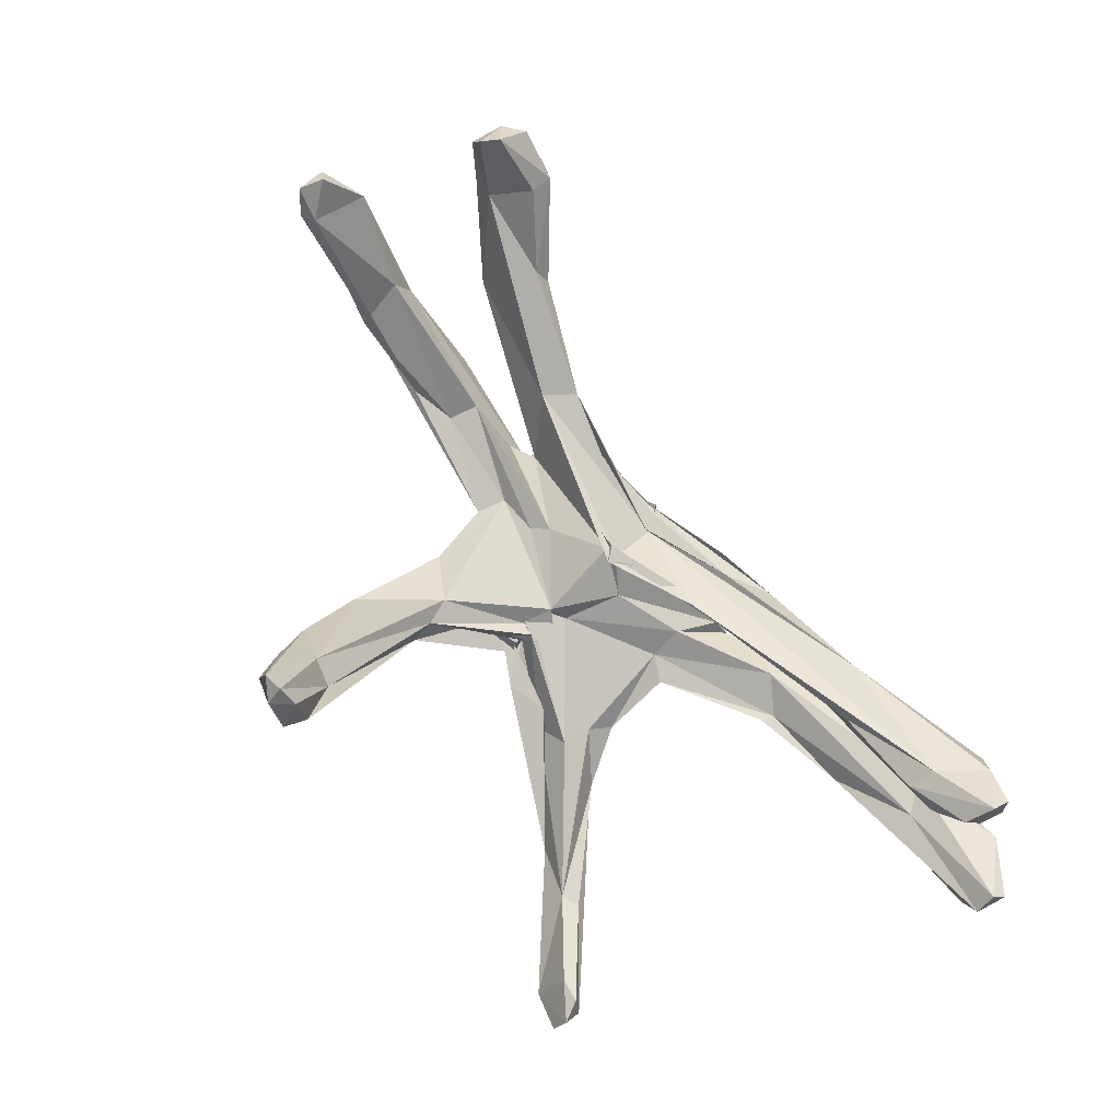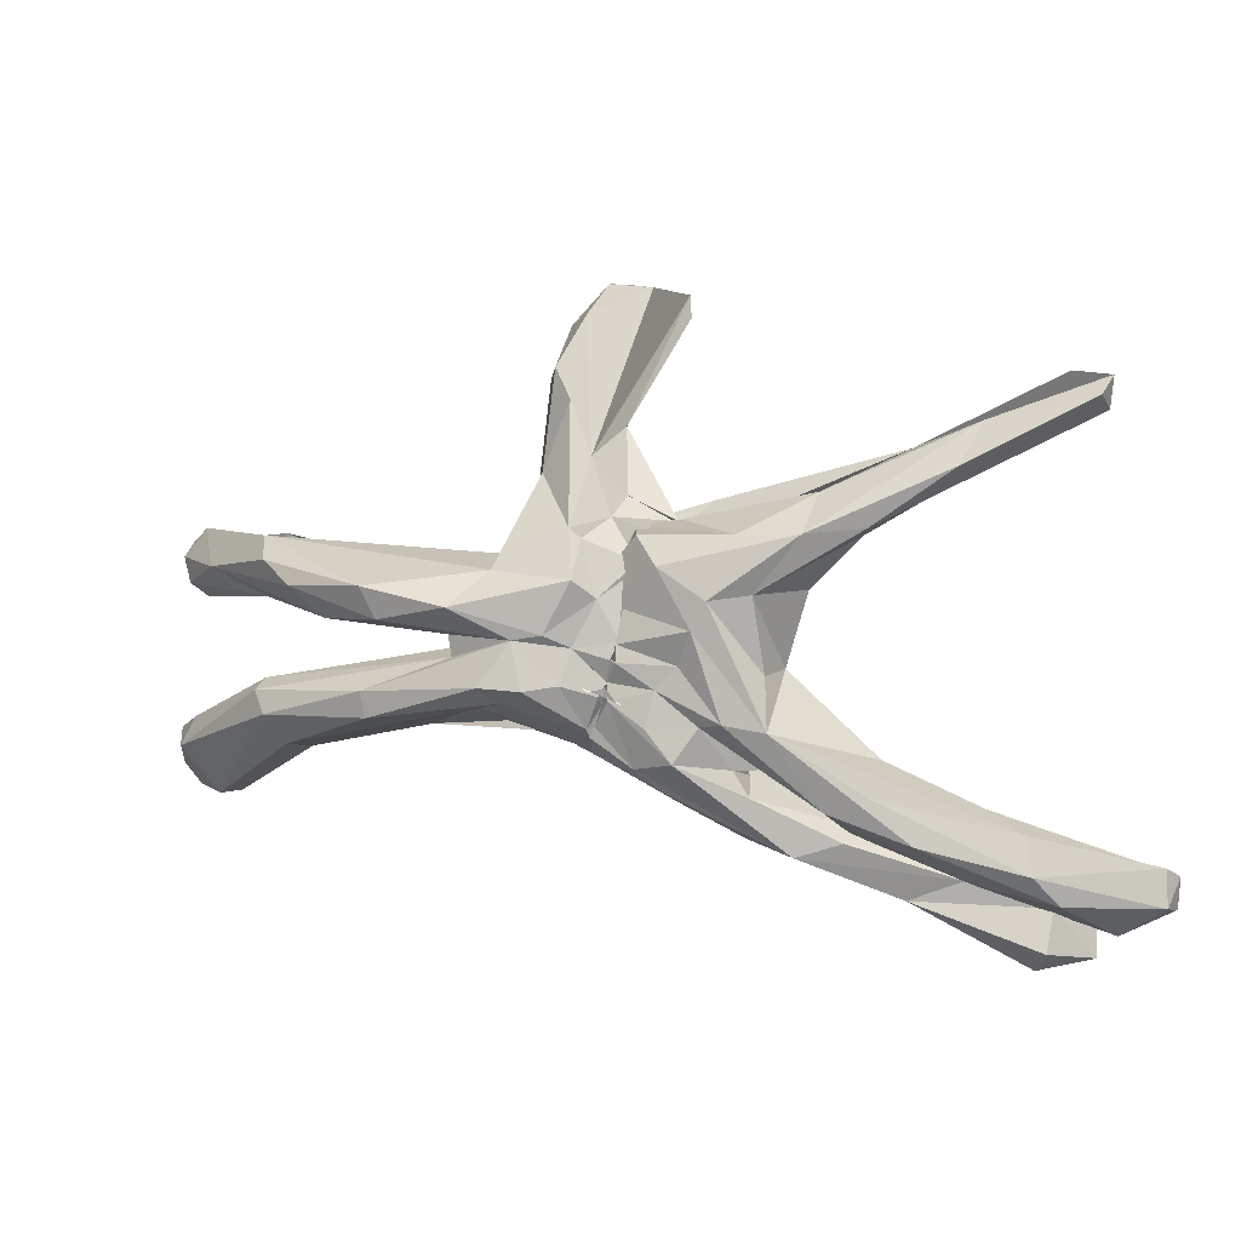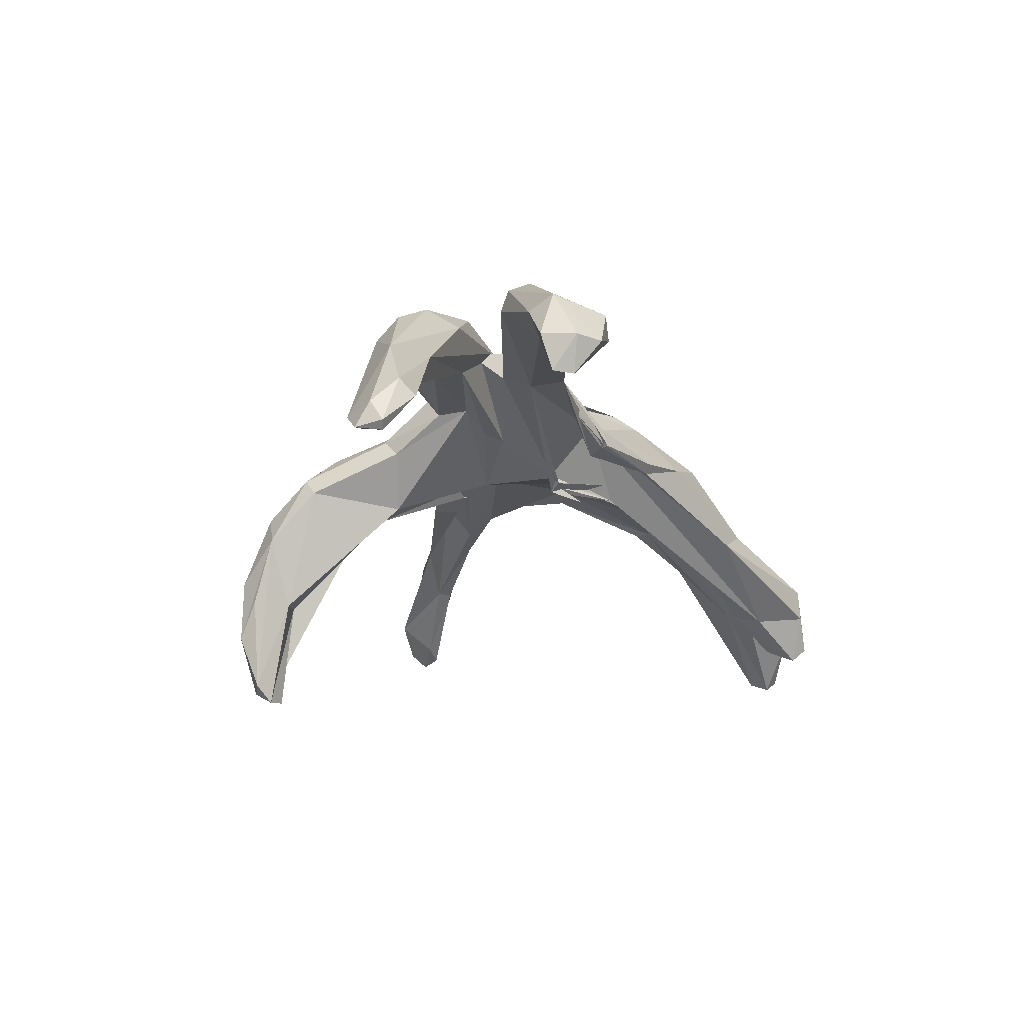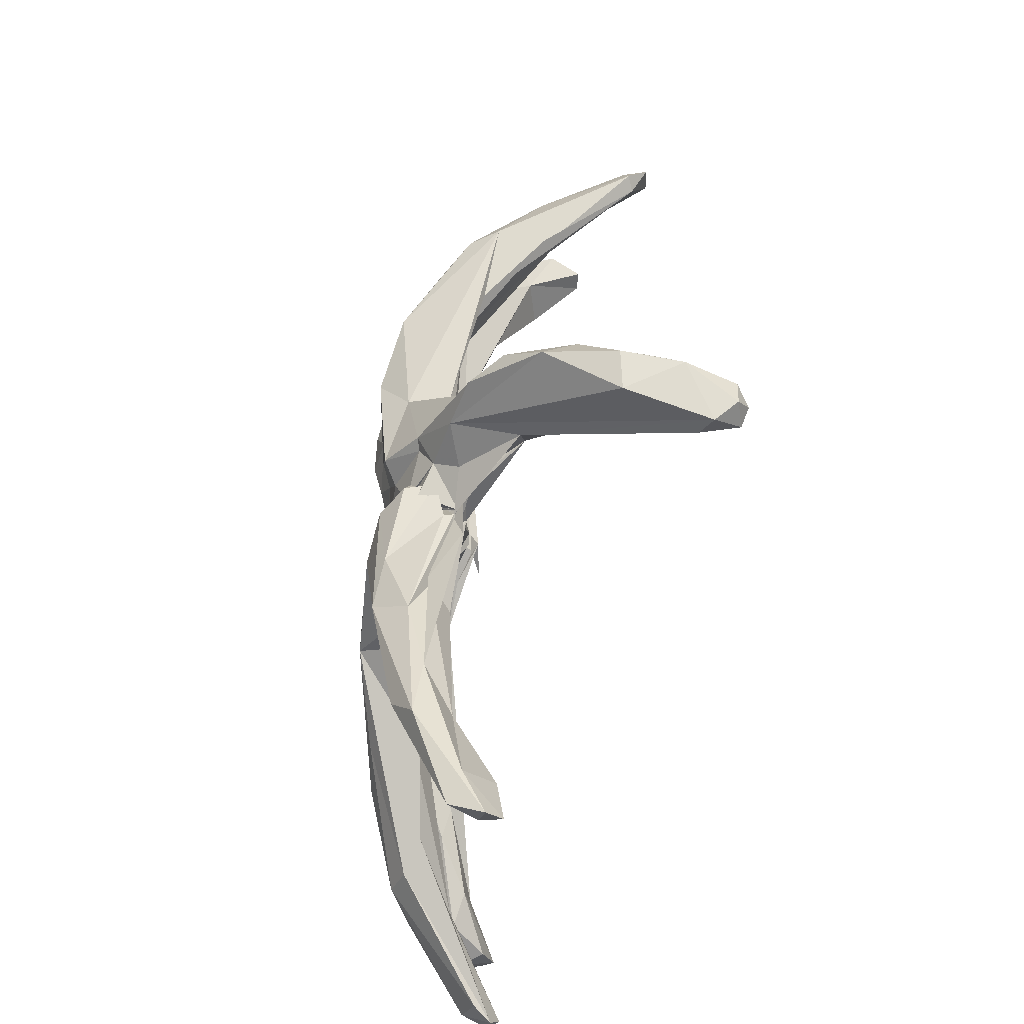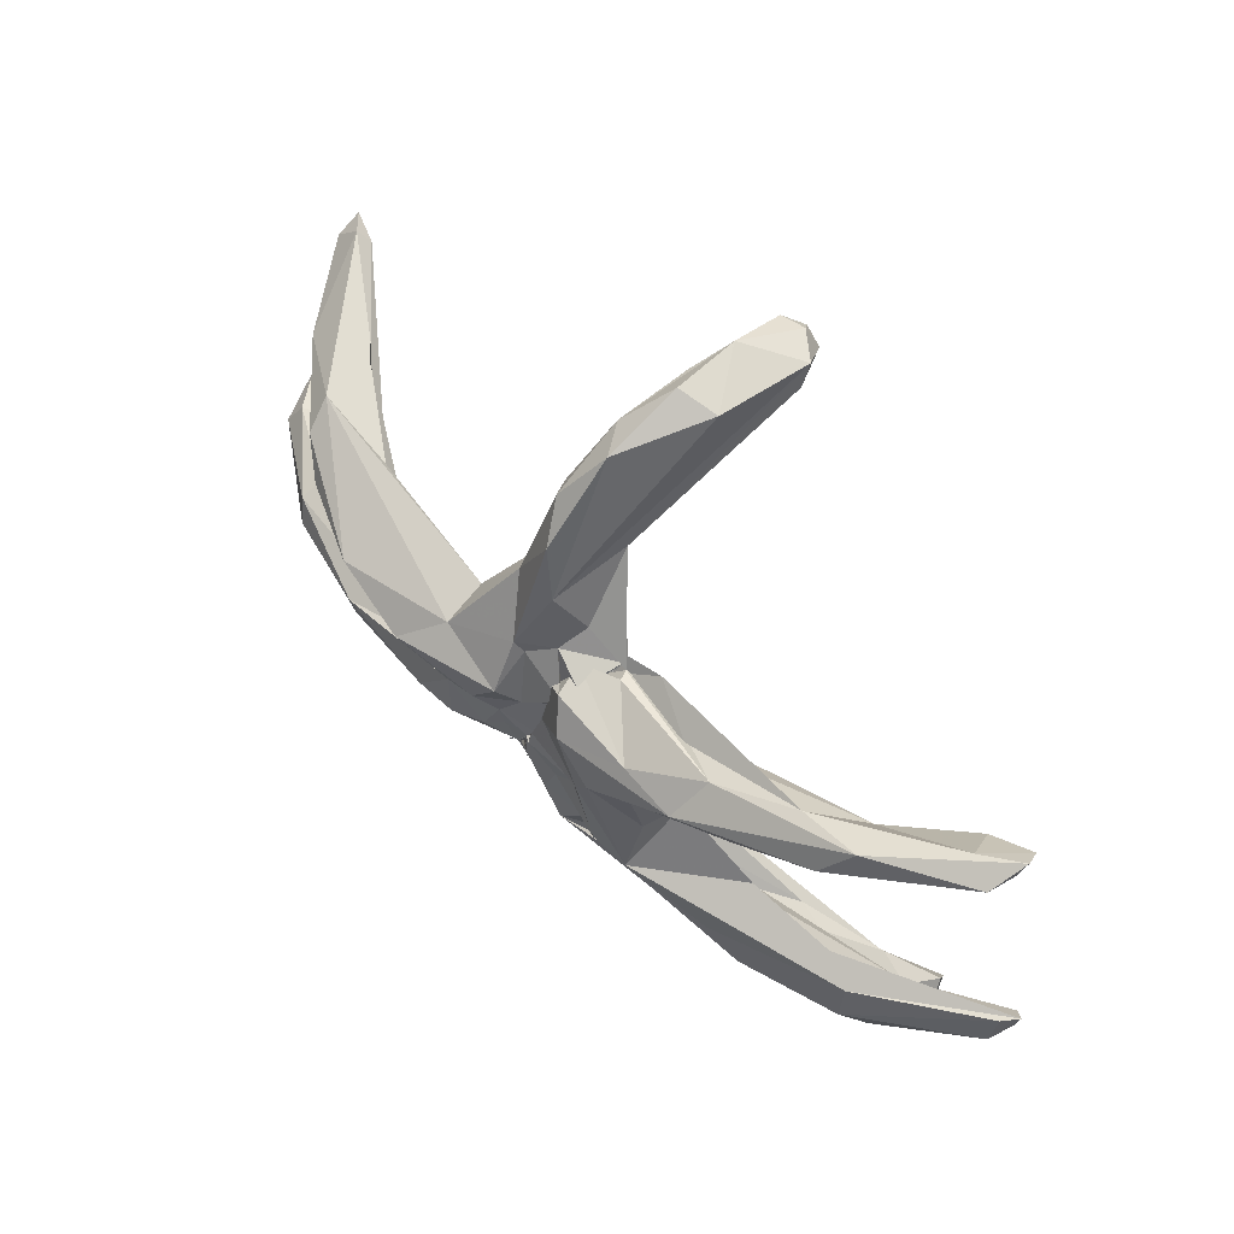
<metadata>
{"format":"obj","ext":"obj","renderer":"f3d","projection":"perspective","resolution":1024,"background":"white","views":[{"elev":-67.0,"azim":119.7,"up":"+Y"},{"elev":11.1,"azim":-145.8,"up":"+Z"},{"elev":-1.0,"azim":103.3,"up":"+Y"},{"elev":61.8,"azim":-61.1,"up":"+Z"},{"elev":71.2,"azim":-113.2,"up":"+Z"}]}
</metadata>
<code>
o Sphere
v -0.2018 12.55 -0.5948
v -0.2258 12.67 -0.2986
v -0.1846 12.71 -0.5635
v 1.169 11.31 -2.788
v 1.214 11.16 -2.838
v -0.2068 12.67 -0.3727
v 0.1558 13.31 -0.244
v 0.1513 12.56 -1.362
v 0.2041 12.69 -1.675
v 0.2569 12.62 -1.852
v 0.9548 11.11 -2.585
v -0.008407 12.68 -1.107
v 0.2569 12.78 -1.874
v 9.892 14.44 -3.117
v 5.821 13.39 -2.046
v 3.386 12.58 -1.816
v -0.1574 12.64 -0.4123
v -0.07612 12.62 -0.8126
v 0.02634 12.65 -1.155
v 0.1555 12.73 -1.564
v 13.35 14.07 -5.173
v 0.7021 10.8 -2.057
v -0.1448 12.61 -0.5167
v -0.05916 12.63 -0.8838
v -0.1465 12.61 -0.5083
v -0.1229 12.89 -0.5377
v -0.147 12.62 -0.5437
v 0.1159 11.92 -1.925
v 14.58 15.59 -3.517
v 0.5099 10.02 -0.3966
v 2.812 15.09 -0.2272
v 6.471 16.14 -0.5781
v 0.5195 9.512 -0.7861
v 1.589 14.5 -0.3019
v 6.497 13.15 -0.9166
v 0.7741 9.344 -0.4739
v 0.1045 8.952 -1.55
v 4.086 14.62 0.4967
v 1.151 9.685 -0.8426
v 1.789 10.2 -0.6534
v 4.314 13.67 0.6668
v 4.174 14.67 1.204
v 2.112 14.29 1.178
v 6.145 15.73 1.606
v 9.522 15.81 2.316
v 1.07 9.904 -0.5902
v 17.9 10.92 1.414
v 7.213 13.67 1.56
v 2.286 11.34 1.165
v 3.767 12.47 2.309
v 2.56 11.61 1.847
v 8.886 13.55 3.23
v 3.754 15.35 2.185
v 3.91 12.3 3.384
v 0.02896 9.683 2.398
v -1.058 9.727 2.838
v 4.378 4.788 9.437
v 2.707 8.637 5.39
v 3.234 13.73 3.141
v 5.375 1.004 9.807
v 0.1362 9.492 3.551
v 0.5232 9.433 4.831
v 0.6145 13.25 3.018
v 2.333 8.153 6.179
v -0.3237 9.162 3.439
v 0.6579 9.922 3.681
v -0.4131 12.68 0.5938
v 1.419 12.21 4.406
v -0.3621 12.51 0.5761
v 3.652 9.744 8.95
v 3.543 2.043 9.993
v -0.3503 12.48 0.5624
v -0.5771 12.42 1.154
v 1.118 11.98 4.066
v -0.3321 9.994 4.093
v -0.4323 12.27 1.254
v -0.3482 11.89 2.916
v 2.02 8.177 7.043
v 0.9537 9.444 4.859
v -0.2564 9.762 3.517
v -0.4405 11.99 1.789
v -0.3993 11.79 2.342
v -0.6423 11.55 3.455
v -0.1179 11.32 3.817
v -0.6966 10.99 4.345
v -0.5145 9.39 4.408
v -0.753 9.417 4.412
v -0.3611 9.236 4.105
v -0.2395 9.706 3.473
v -0.1503 9.692 3.587
v -0.3459 11.45 2.54
v -0.2904 11.24 3.012
v -0.2951 11 3.296
v -0.3269 10.71 3.455
v -0.3894 10.39 3.567
v -0.4698 10.12 3.704
v -0.426 9.929 3.752
v -0.3463 9.814 3.659
v -0.2298 9.756 3.331
v -0.3361 12.09 1.042
v -0.3301 10.99 2.731
v -0.2813 10.34 3.036
v -0.2286 12.6 -0.1196
v 16.7 12.69 1.222
v 17.72 11.88 1.902
v 4.996 1.286 10.56
v 3.852 1.65 10.72
v 5.2 3.479 11.13
v 4.445 5.616 11.28
v 5.132 4.96 10.57
v 4.682 7.366 10.04
v 3.21 4.867 11.17
v 3.549 8.172 10.48
v 15.29 13.9 -5.298
v 13.52 14.93 -5.104
v 9.772 15.84 -2.752
v 10.05 16.56 -1.698
v 10.64 16.26 -1.037
v 8.577 15.21 1.307
v 10.96 15.38 2.948
v 11.7 14.45 3.53
v 12.29 13.78 1.395
v 17.1 11.38 2.879
v 14.5 14.01 2.184
v 6.591 15.94 2.636
v 2.506 10.57 8.085
v 4.157 9.273 8.467
v 3.555 10.81 5.226
v 3.058 11.28 5.836
v 6.305 16.07 -1.422
v 10.87 15.49 -0.8124
v 16.45 12.12 0.7073
v 18.09 11.24 1.36
v 18.02 11.01 2.326
v 15.86 14.11 -4.59
v 14.41 15.03 -2.635
v 16.76 11.02 2.451
v 12.98 12.82 1.606
v 12.3 12.72 3.316
v 7.3 13.6 2.631
v 5 14.23 1.369
v 3.311 4.602 9.6
v 5.813 1.698 10.21
v 4.655 0.9224 9.624
v 10.53 13.97 -2.993
v 13.88 14.17 -2.894
v 13.33 13.64 -4.462
v 15.88 14.15 -3.365
v 15.7 12.8 -4.465
v 15.97 12.9 -3.788
v 0.7165 10.02 5.167
v 1.339 11.99 -2.37
v 0.392 13.12 0.3091
v 0.1566 12.55 2.392
v 0.2999 12.9 -1.601
v 2.529 14.34 -0.8064
v 1.532 10.82 6.422
v 0.001219 13.14 -0.3377
v -0.2051 12.6 -0.1074
v 1.071 11.25 -2.674
v 1.329 11.44 -2.499
v 0.6262 11.07 4.656
v 1.275 13.82 1.347
v 0.6431 13.17 0.9178
v 3.728 13.89 -1.132
v 0.7561 13.69 -0.1706
v -0.9367 12.83 -0.6778
v -2.124 10.15 -3.866
v -3.757 10.31 -4.951
v -11.54 5.258 -8.613
v -1.867 11.97 -3.446
v -11.07 5.038 -9.283
v -6.432 7.19 -6.662
v -11.55 2.427 -9.541
v -10.09 3.943 -6.583
v -2.493 12.46 -2.396
v -2.139 9.039 -2.378
v -4.2 10.78 -3.546
v -1.601 12.61 -1.384
v -3.675 10.9 -2.726
v -3.528 9.676 -3.151
v -3.543 9.767 -2.696
v 0.6996 9.701 -0.7343
v -0.3978 12.79 -0.6578
v -6.475 8.607 -4.78
v -3.063 11.87 -1.291
v -12.74 2.583 -8.526
v -3.855 11.88 -1.112
v -8.753 8.817 -4.815
v -12.02 5.42 -6.977
v -5.721 8.186 -3.732
v -2.983 9.346 -1.341
v -0.7542 9.741 -0.07692
v -13.56 0.4838 -7.622
v -6.965 7.6 -2.625
v -3.472 9.515 -0.09515
v -0.6491 9.895 2.145
v -4.357 9.002 0.1611
v -4.468 8.341 3.327
v 0.7675 9.789 3.329
v -4.475 10.42 0.1849
v -8.514 4.985 6.781
v -0.1214 9.519 3.452
v -5.075 11.28 -1.319
v -6.453 8.096 4.313
v -11.32 1.45 8.218
v -0.7521 9.194 3.372
v -4.2 10.75 2.675
v -4.184 7.646 4.216
v -2.828 12 1.642
v -3.226 11.78 2.551
v -3.687 8.792 5.049
v -5.485 10.08 4.539
v -6.939 8.72 4.668
v -11.63 1.944 8.92
v -0.5564 9.731 3.998
v -0.5219 12.54 1.066
v -1.652 12.1 3.489
v -7.366 6.758 6.88
v -1.541 8.586 5.036
v 0.3488 9.66 4.371
v -0.5212 12.15 2.088
v -0.6312 11.61 4.289
v -2.989 8.619 4.438
v 0.3381 11.63 3.172
v 0.02725 10.64 4.383
v -1.01 9.701 4.541
v -0.4483 9.364 4.24
v -13.77 1.439 -6.428
v -14.04 1.846 -7.606
v -10.88 1.798 7.565
v -11.84 3.265 8.448
v -11.64 2.207 7.866
v -9.12 4.902 6.431
v -9.332 6.031 7.778
v -9.058 7.086 6.508
v -12.39 3.332 -9.101
v -11.43 4.599 -7.323
v -11.34 3.741 -6.887
v -7.849 7.512 -6.959
v -9.254 6.387 -6.37
v -8.75 5.7 -5.749
v -11.05 6.009 -4.72
v -9.721 6.805 -6.294
v -11.5 6.369 -5.894
v -6.394 10.14 -3.814
v -7.589 9.465 -3.341
v -5.052 8.854 2.643
v -6.625 9.28 -4.919
v -7.653 5.903 -5.62
v -5.459 10.29 -5.318
v -13.93 0.7346 -7.939
v -13.94 0.6474 -6.858
v -12.17 2.927 -8.275
v -9.95 3.779 -7.671
v -11.51 2.345 -7.871
v -11.32 1.984 -9.043
v -11.21 3.93 -6.13
v -10.52 4.681 -6.886
v -9.729 6.016 -4.099
v -7.11 7.685 -3.095
v -4.252 10.04 -2.803
v -10.2 2.336 7.673
v -10.8 3.267 9.105
v -10.96 3.873 -9.42
v -5.244 8.68 5.607
v -2.324 11.91 0.5011
v -1.722 12.25 -0.2486
v -0.6146 12.7 0.5378
v 0.8766 11.83 -2.613
v -0.2333 12.6 -0.1161
v -3.563 10.69 4.431
v -0.7444 12.83 -0.6424
v -1.112 12.46 -2.727
v 0.5663 11.06 -2.835
v -1.471 10.51 -4.128
f 1 103 2
f 1 2 3
f 4 152 160
f 160 161 11
f 2 103 6
f 2 6 158
f 9 12 13
f 19 20 12 17
f 165 156 14
f 165 15 16
f 11 161 16
f 6 103 17
f 17 18 19
f 12 20 155
f 16 15 22
f 18 24 155
f 115 114 21
f 15 28 22
f 17 103 23
f 18 23 24
f 145 21 147
f 23 103 25
f 25 103 27
f 135 150 149
f 28 35 30
f 27 103 26
f 30 35 33
f 34 43 31
f 31 43 32
f 33 36 37
f 118 32 38
f 36 46 39
f 26 159 153
f 41 49 46
f 42 119 122
f 49 48 51
f 46 49 55
f 134 133 105
f 134 47 133
f 47 134 137
f 51 50 55
f 163 63 53
f 127 111 57 58
f 50 54 128
f 128 54 129
f 55 61 56
f 63 68 59
f 129 54 59
f 57 143 60
f 58 57 64
f 64 65 61
f 62 65 66
f 65 64 216
f 216 64 75
f 67 103 69
f 69 103 72
f 68 74 162
f 107 144 106
f 72 103 100
f 72 76 73
f 107 112 157 78 71
f 80 89 90
f 76 81 73
f 83 84 162
f 81 100 82
f 82 91 83
f 84 93 85
f 86 97 87
f 89 98 99
f 100 101 91
f 91 101 92
f 92 101 93
f 93 101 94
f 94 101 95
f 96 102 97
f 97 102 98
f 143 110 108
f 109 113 112
f 111 70 113
f 29 114 115
f 115 116 117
f 115 117 29
f 136 29 118
f 117 130 32
f 117 32 118
f 45 125 120
f 120 125 121
f 44 53 125
f 44 119 42
f 126 129 68
f 70 127 129
f 128 127 58
f 32 43 38
f 134 105 123
f 60 106 144
f 114 29 135
f 140 50 48
f 140 52 54
f 118 131 136
f 146 149 150
f 153 159 164
f 166 155 26
f 166 26 153
f 74 83 162
f 162 84 85
f 159 26 103
f 26 25 27
f 73 164 67
f 161 160 16
f 164 159 103
f 26 155 24
f 164 166 153
f 163 164 154
f 160 270 4
f 11 275 160
f 273 6 2
f 22 168 11
f 274 20 12
f 251 169 240
f 172 240 173
f 19 184 24
f 240 170 238
f 28 168 22
f 174 237 172
f 251 176 274
f 255 265 173
f 28 177 255
f 27 184 103
f 177 181 250
f 33 36 177
f 268 271 184
f 185 244 246
f 191 262 192
f 186 188 268
f 188 186 246
f 194 187 259
f 245 190 230
f 252 194 253
f 193 197 192
f 55 197 193
f 253 230 252
f 196 198 261
f 209 199 197
f 198 201 204
f 248 199 205
f 203 209 200
f 263 206 231
f 65 209 207
f 62 65 207
f 210 222 217
f 212 219 202
f 272 218 213
f 233 215 232
f 76 72 217
f 222 76 217
f 80 89 228
f 81 76 222
f 225 77 223
f 226 223 272
f 227 266 87
f 91 82 225
f 93 84 226
f 89 98 228
f 187 252 230
f 229 245 230
f 236 233 232
f 235 236 232
f 236 214 233
f 214 205 234
f 213 214 236
f 250 242 175
f 242 249 241
f 175 242 239
f 189 246 244
f 243 245 229
f 247 204 189
f 178 176 249
f 250 181 178
f 206 215 233
f 258 194 259
f 261 191 196
f 261 195 260
f 264 202 219
f 263 234 202
f 215 206 264
f 265 172 173
f 227 272 266
f 271 268 269
f 268 184 179
f 272 223 218
f 176 184 274
f 226 84 223
f 275 168 160
f 271 103 184
f 4 270 152
f 158 3 2
f 9 8 12
f 155 156 10 9 13
f 165 14 15
f 11 16 22
f 155 13 12
f 116 115 21 14 156
f 26 24 23 25
f 15 14 145
f 155 19 18
f 20 19 155
f 130 156 31
f 18 17 23
f 35 15 145 146
f 114 135 149
f 146 136 131 35
f 15 35 28
f 34 155 166
f 29 136 148
f 135 148 150
f 35 131 41 46
f 33 35 36
f 34 166 43
f 118 38 131
f 163 53 43 164
f 36 35 46
f 43 166 164
f 38 43 42
f 38 42 41
f 40 39 46
f 42 43 44
f 41 42 141
f 41 141 49
f 141 42 48
f 141 48 49
f 140 48 138 139
f 44 43 53
f 124 119 45
f 133 132 104
f 45 44 125
f 104 124 105
f 133 104 105
f 137 132 47
f 51 48 50
f 55 49 51
f 137 134 123
f 52 139 137
f 137 123 52
f 50 140 54
f 50 58 55
f 121 125 59 54 52 123
f 58 50 128
f 143 108 106 60
f 55 58 61
f 110 111 108
f 61 58 64
f 70 129 126
f 57 142 64
f 62 61 65
f 64 142 78 79
f 107 71 144
f 75 64 79
f 69 72 73
f 71 78 142
f 72 100 76
f 82 77 73 81
f 80 88 89
f 76 100 81
f 77 82 83
f 151 86 87 78 157
f 87 88 79 78
f 92 84 83 91
f 82 100 91
f 95 86 85 94
f 84 92 93
f 85 93 94
f 97 98 88 87
f 86 95 96
f 86 96 97
f 102 96 95 101
f 89 88 98
f 124 121 123 105
f 98 102 99
f 112 107 108 109
f 106 108 107
f 111 113 109 108
f 113 126 157 112
f 111 127 70
f 113 70 126
f 116 156 130 117
f 29 117 118
f 122 124 104 132
f 119 44 45
f 119 124 122
f 53 63 59 125
f 121 124 120
f 124 45 120
f 148 136 146 150
f 126 68 157
f 162 157 68
f 129 59 68
f 128 129 127
f 32 130 31
f 131 38 41
f 47 132 133
f 135 29 148
f 122 138 48 42
f 137 138 132
f 138 122 132
f 140 139 52
f 137 139 138
f 143 57 111 110
f 142 144 71
f 60 144 142 57
f 146 145 147
f 21 145 14
f 146 147 149
f 149 147 21
f 149 21 114
f 74 154 83
f 34 156 155
f 151 162 86
f 154 164 73
f 151 157 162
f 164 103 67
f 270 156 152
f 162 85 86
f 270 10 156
f 73 67 69
f 152 156 165 16 160
f 154 77 83
f 154 73 77
f 68 63 74
f 74 63 154
f 63 163 154
f 31 156 34
f 2 3 273
f 274 13 9 10 171
f 169 168 173 240
f 171 10 270
f 184 19 20 274
f 275 11 168
f 12 13 274
f 169 251 171
f 240 172 170
f 11 5 4 160
f 24 18 19
f 23 24 184 25
f 172 237 170
f 28 173 168
f 171 251 274
f 237 174 257 254
f 28 255 173
f 239 254 256 175
f 28 30 177
f 180 181 182 262
f 257 256 254
f 255 177 250
f 30 33 177
f 176 186 179
f 180 186 176
f 177 36 181
f 250 178 242
f 36 39 181
f 179 186 268
f 180 262 186
f 181 39 183 182
f 182 183 193 192
f 262 246 186
f 262 185 246
f 192 262 182
f 258 191 261 260
f 46 193 183
f 191 259 185
f 244 190 189
f 187 230 190
f 191 258 259
f 46 55 193
f 190 245 189
f 196 191 192 197
f 258 260 253 194
f 229 253 243
f 195 243 260
f 253 260 243
f 197 199 196
f 204 247 243 195 198
f 197 55 200 209
f 196 248 198
f 196 199 248
f 211 204 201 208
f 188 267 268
f 199 202 205
f 209 202 199
f 267 188 210
f 204 210 188
f 198 248 208 201
f 205 214 208 248
f 234 205 202
f 203 207 209
f 211 210 204
f 212 209 65 216
f 220 212 216 221
f 234 231 233
f 231 206 233
f 209 212 202
f 211 218 210
f 214 213 208
f 215 264 219 235
f 217 72 69
f 215 235 232
f 266 235 219 224
f 212 220 219
f 223 222 218
f 224 219 220 228
f 222 77 82 81
f 87 266 224 228
f 225 82 77
f 84 225 223
f 225 84 92 91
f 226 227 96 95
f 94 93 226
f 95 94 226
f 227 87 97 96
f 97 87 228 98
f 234 263 231
f 233 214 234
f 213 236 235 266 272
f 247 189 245 243
f 239 241 238
f 238 241 240
f 241 239 242
f 240 241 251
f 249 251 241
f 242 178 249
f 204 188 246 189
f 244 187 190
f 237 254 238 170
f 208 213 211
f 181 180 178
f 249 176 251
f 178 180 176
f 252 187 194
f 253 229 230
f 239 238 254
f 175 256 257 255
f 185 259 187 244
f 271 269 67 103
f 262 191 185
f 261 198 195
f 202 264 263
f 264 206 263
f 250 175 255
f 265 255 257
f 265 257 174
f 265 174 172
f 217 269 267
f 222 210 218
f 179 184 176
f 267 269 268
f 267 210 217
f 269 217 69 67
f 270 276 169
f 227 226 272
f 270 169 171
f 184 27 25
f 160 168 169 276 270
f 223 77 222
f 213 218 211
l 158 7
l 273 167

</code>
